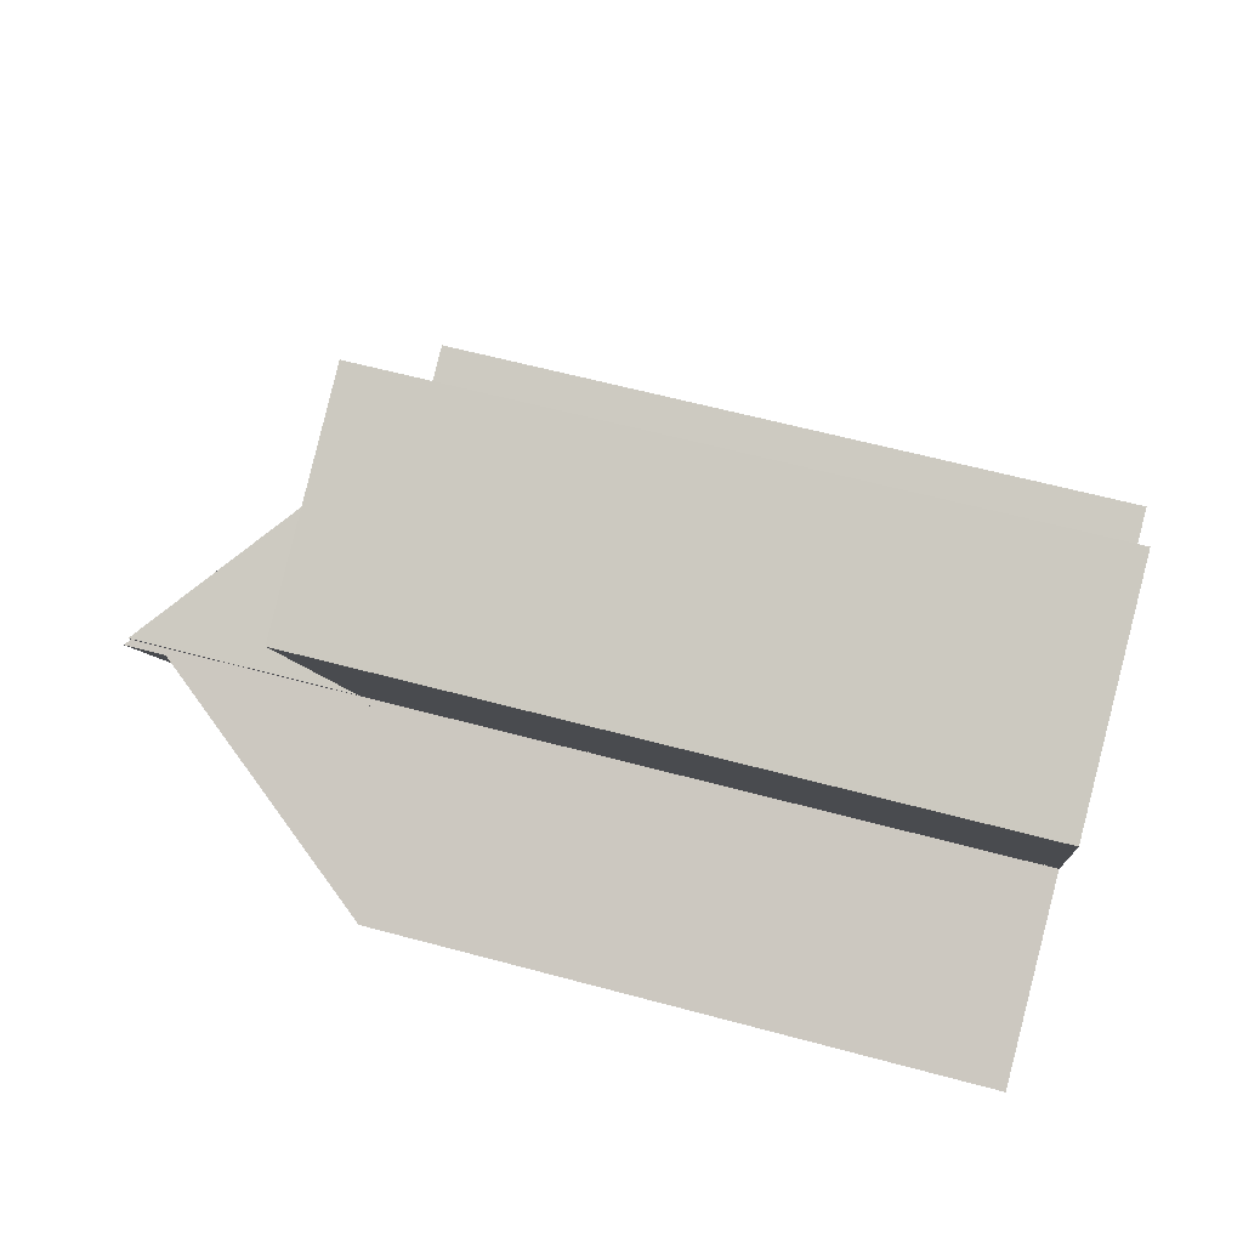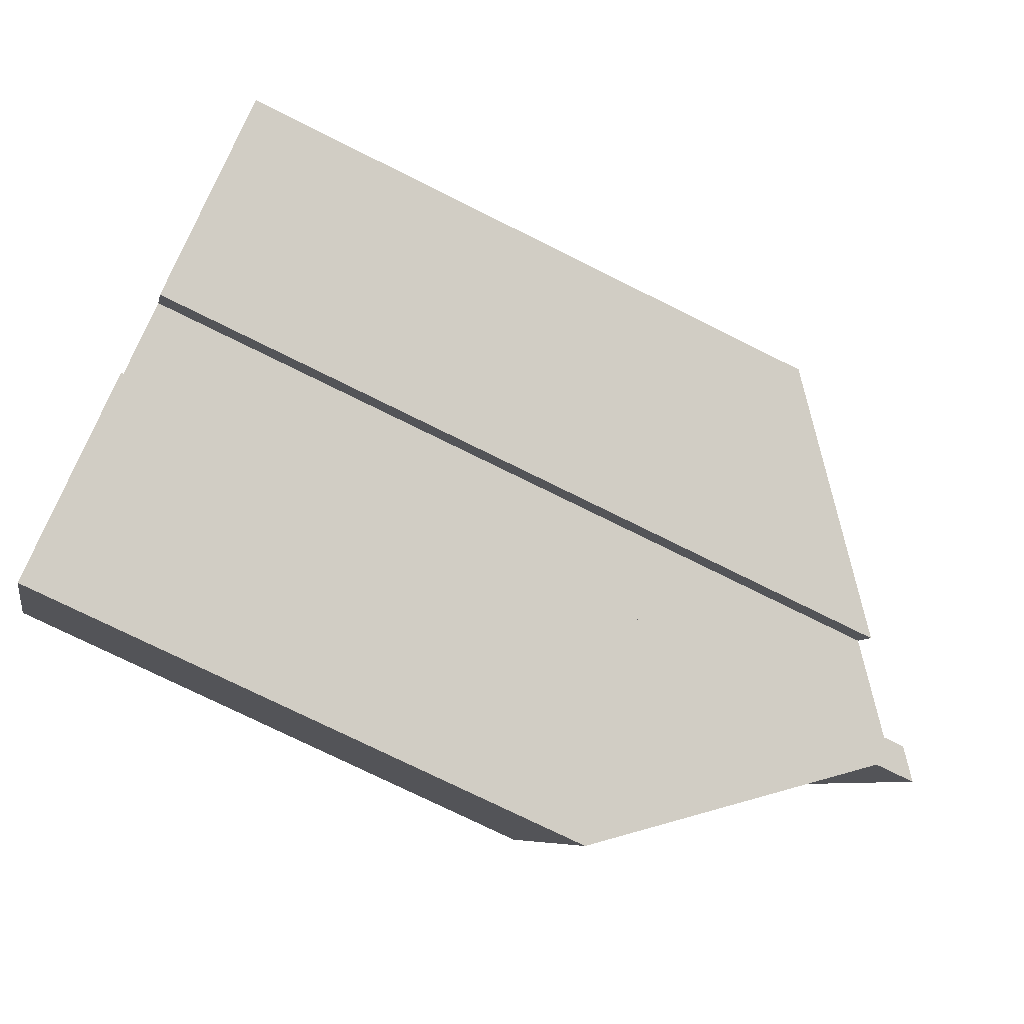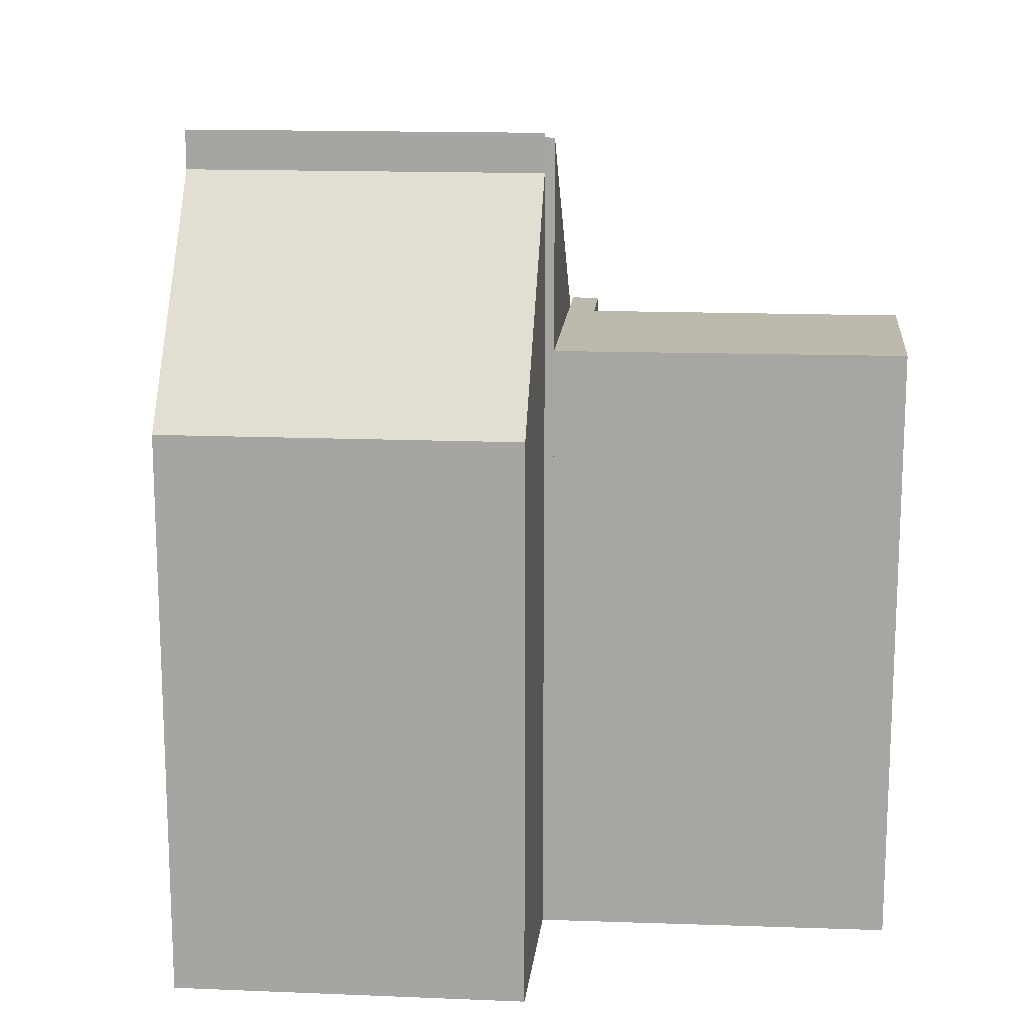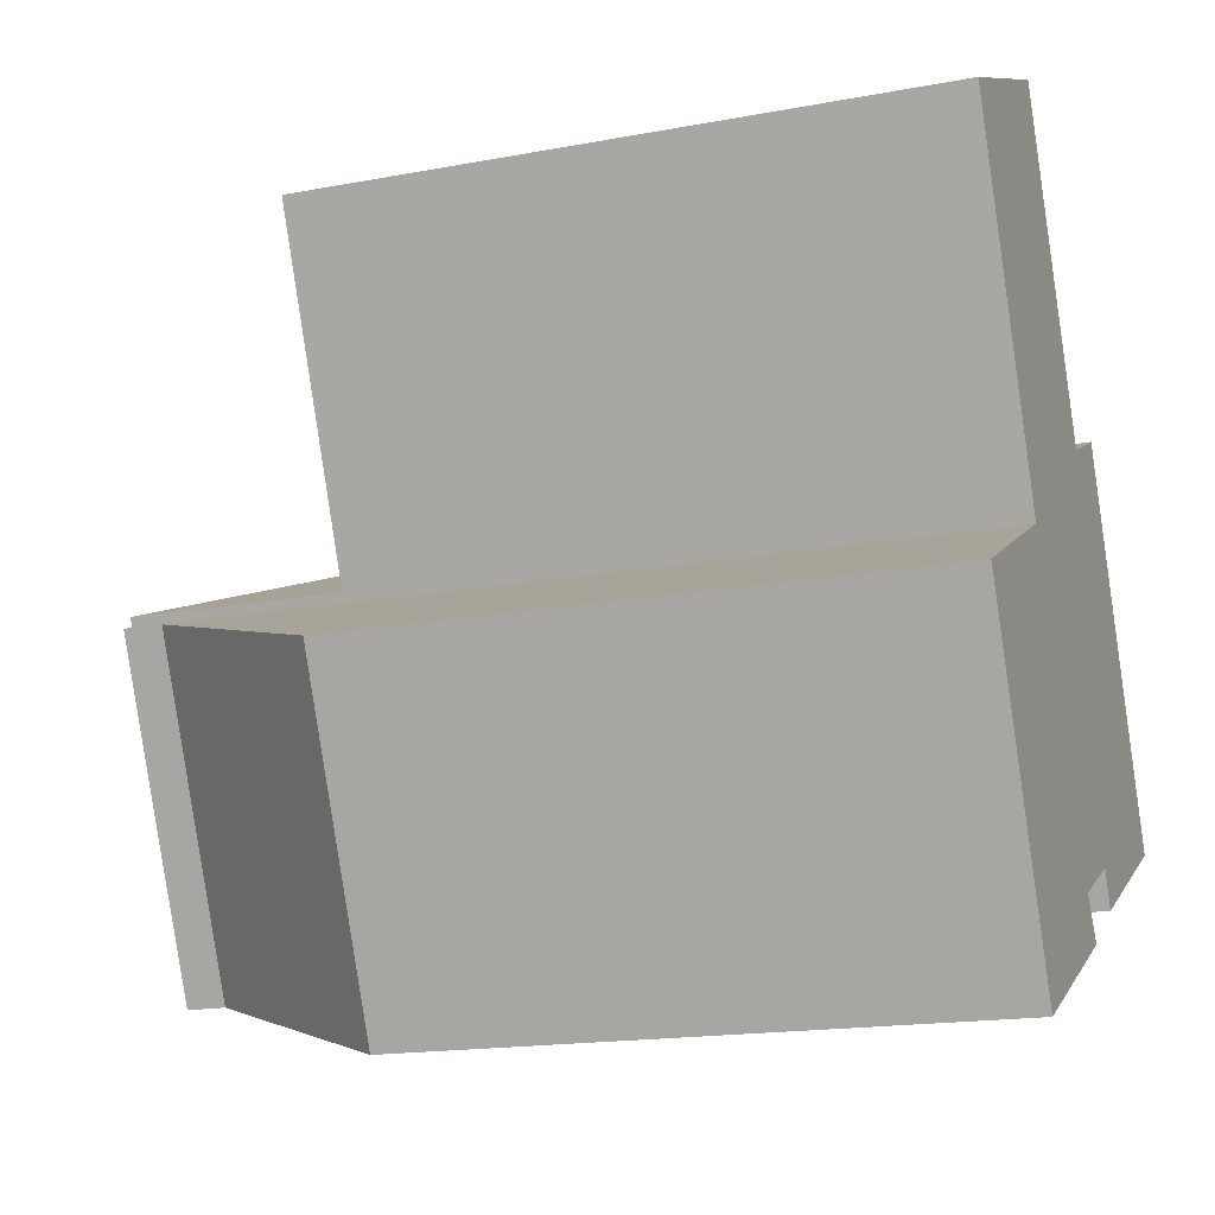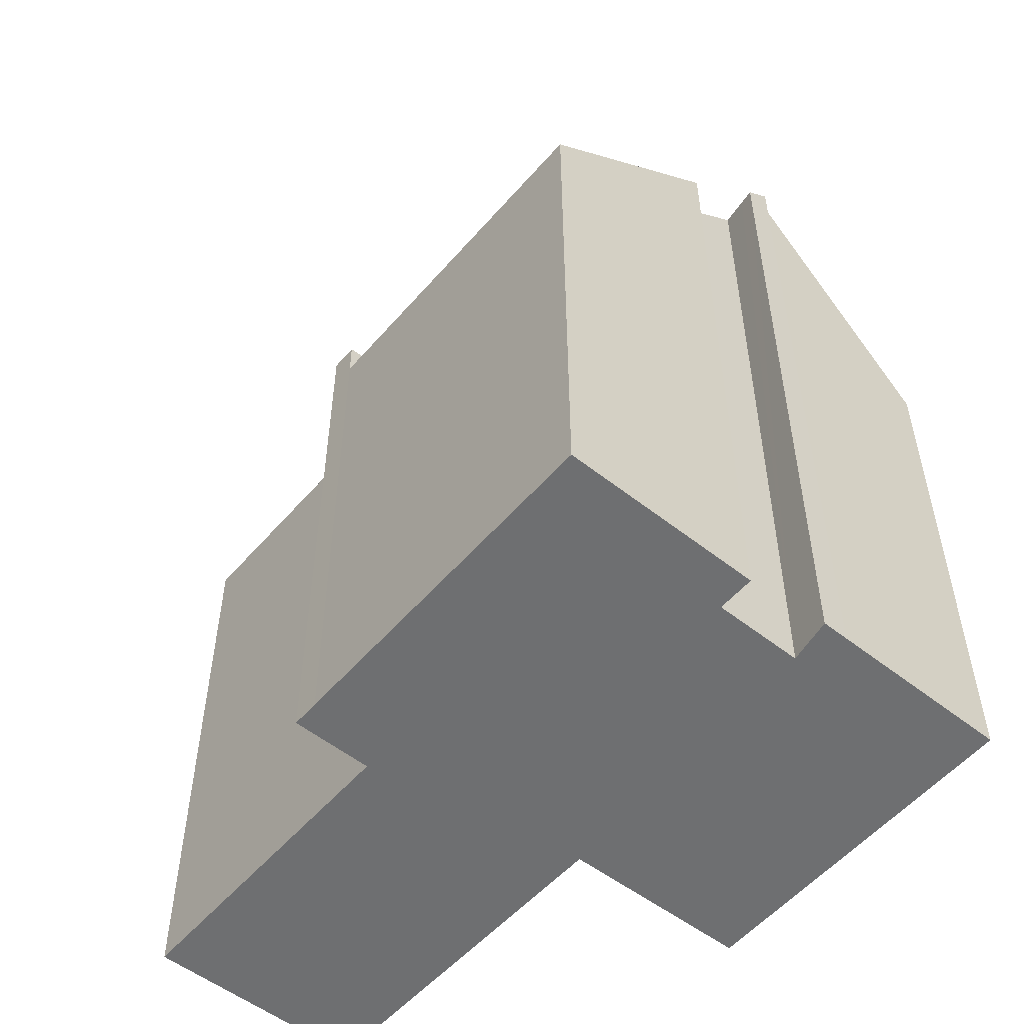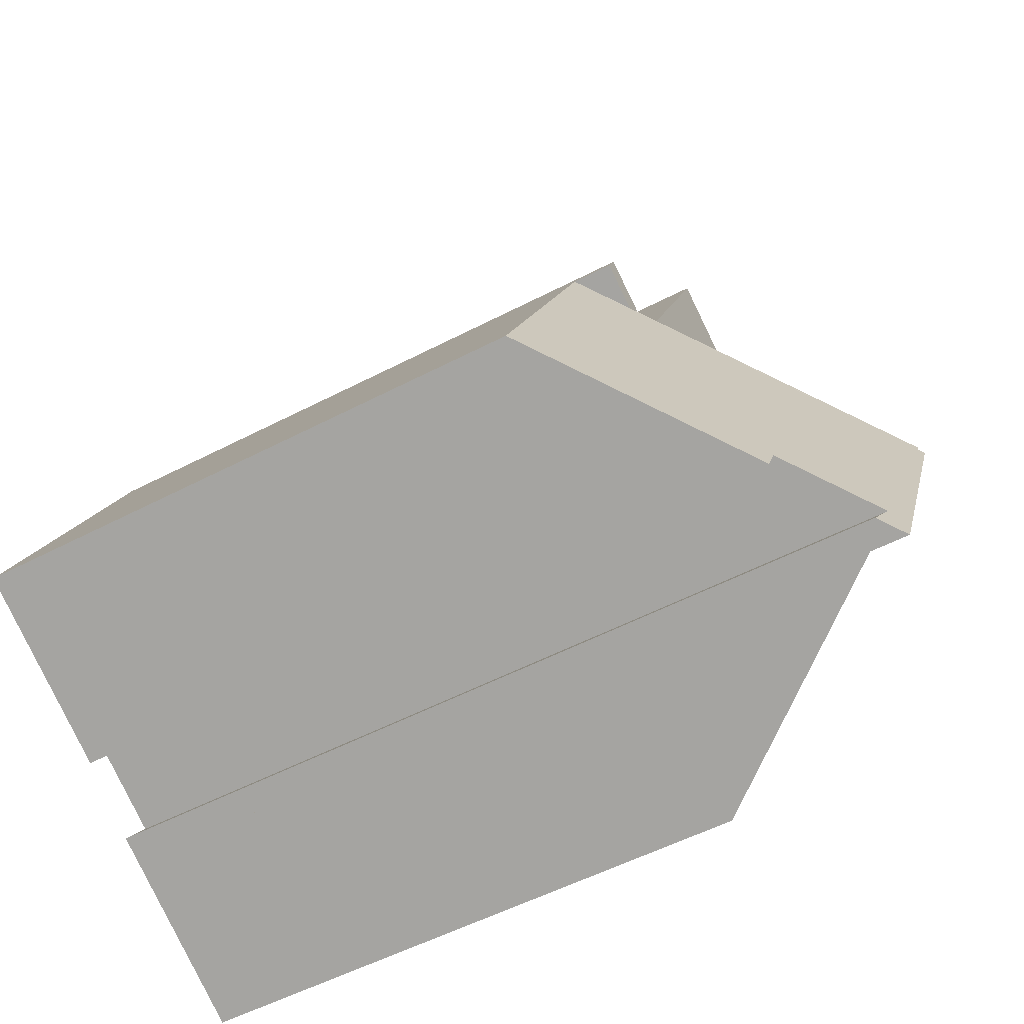
<metadata>
{"format":"obj","ext":"obj","renderer":"f3d","projection":"perspective","resolution":1024,"background":"white","views":[{"elev":59.5,"azim":-74.4,"up":"+Z"},{"elev":-74.5,"azim":63.5,"up":"+Z"},{"elev":15.1,"azim":-109.7,"up":"+Y"},{"elev":-17.2,"azim":-69.5,"up":"+Z"},{"elev":-54.6,"azim":115.4,"up":"+Y"},{"elev":-54.5,"azim":118.9,"up":"+Z"}]}
</metadata>
<code>
v  2.624 9.601 1.43
v  5.663 9.601 3.307
v  6.296 9.601 3.117
v  0.422 9.601 6.411
v  3.548 9.601 7.909
v  7.007 9.601 3.444
v  6.825 9.601 3.841
v  5.663 -2.025e-16 3.307
v  6.825 -2.352e-16 3.841
v  0.422 -3.926e-16 6.411
v  3.548 -4.843e-16 7.909
v  7.007 -2.109e-16 3.444
v  2.624 -8.756e-17 1.43
v  6.296 -1.909e-16 3.117
v  6.402 11.59 -2.953
v  7.007 8.961 3.444
v  9.329 8.962 -1.609
v  6.33 11.59 -2.796
v  6.154 11.59 -2.413
v  4.876 12.74 -3.001
v  4.905 12.98 -3.77
v  5.134 12.67 -3.378
v  5.283 12.64 -3.596
v  2.596 12.98 1.256
v  2.683 12.9 1.298
v  2.624 12.9 1.43
v  9.329 9.852e-17 -1.609
v  4.876 1.838e-16 -3.001
v  5.283 2.202e-16 -3.596
v  5.134 2.068e-16 -3.378
v  6.402 1.808e-16 -2.953
v  6.154 1.478e-16 -2.413
v  4.905 2.308e-16 -3.77
v  6.33 1.712e-16 -2.796
v  2.596 -7.691e-17 1.256
v  2.683 -7.948e-17 1.298
v  0 8.847 5.417e-16
v  4.905 12.37 -3.77
v  2.285 8.847 -4.974
v  2.596 12.37 1.256
v  2.285 3.046e-16 -4.974
v  0 0 0
g defaultobject
f 1 2 3
f 2 1 4
f 2 4 5
f 2 6 3
f 6 2 7
f 8 7 2
f 7 8 9
f 10 5 4
f 5 10 11
f 9 6 7
f 6 9 12
f 11 2 5
f 2 11 8
f 12 3 6
f 3 12 1
f 1 12 13
f 13 12 14
f 13 4 1
f 4 13 10
f 12 9 14
f 8 14 9
f 13 14 8
f 11 13 8
f 10 13 11
f 15 16 17
f 16 15 18
f 16 18 19
f 16 19 20
f 21 22 23
f 22 21 20
f 20 21 24
f 20 24 25
f 20 25 16
f 16 25 3
f 26 3 25
f 16 27 17
f 27 16 12
f 28 22 20
f 22 28 23
f 23 28 29
f 29 28 30
f 17 31 15
f 31 17 27
f 19 28 20
f 28 19 32
f 23 33 21
f 33 23 29
f 31 18 15
f 18 31 19
f 19 31 32
f 32 31 34
f 33 24 21
f 24 33 35
f 36 26 25
f 26 36 13
f 35 25 24
f 25 35 36
f 13 3 26
f 3 13 16
f 16 13 12
f 12 13 14
f 33 36 35
f 29 28 33
f 28 29 30
f 36 14 13
f 14 36 28
f 28 36 33
f 14 28 32
f 14 32 34
f 14 34 31
f 14 31 27
f 14 27 12
f 37 38 39
f 38 37 40
f 40 33 38
f 33 40 35
f 33 39 38
f 39 33 41
f 41 37 39
f 37 41 42
f 37 35 40
f 35 37 42
f 42 33 35
f 33 42 41

</code>
